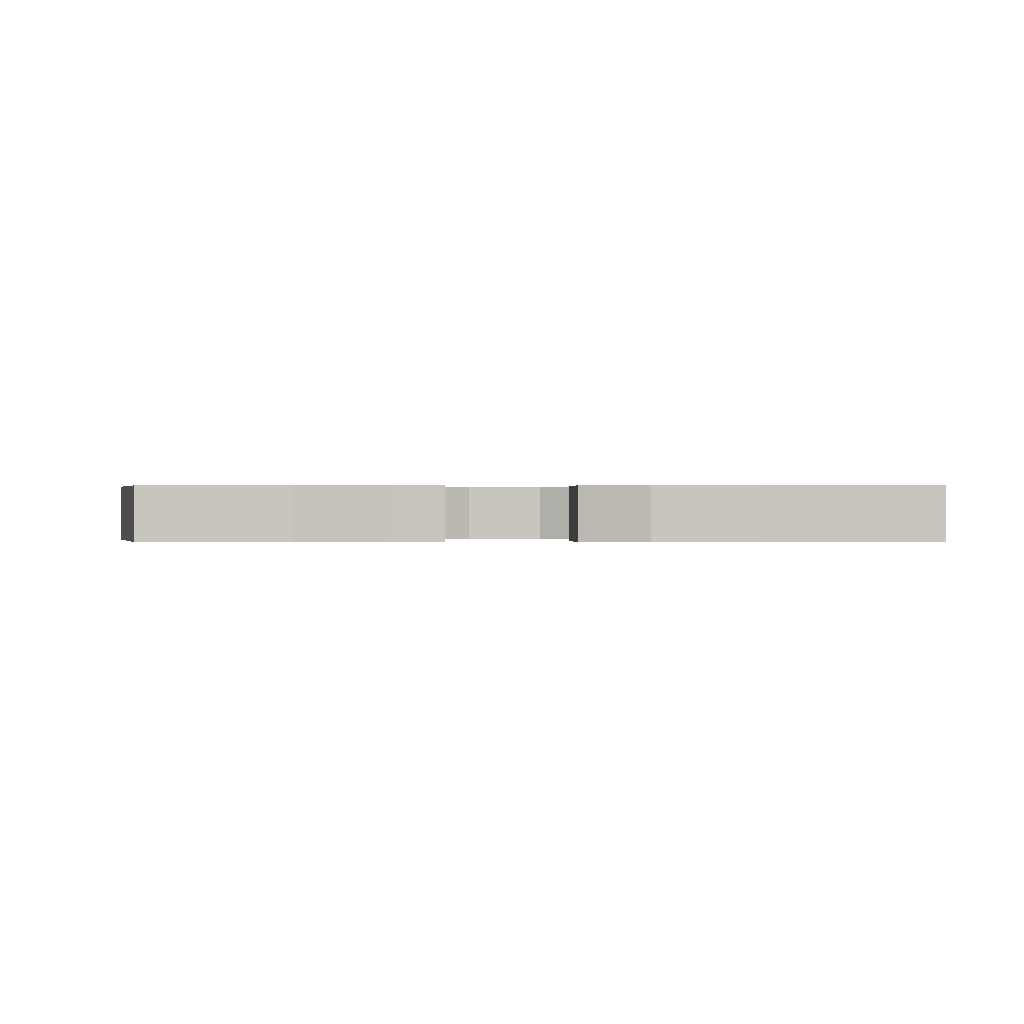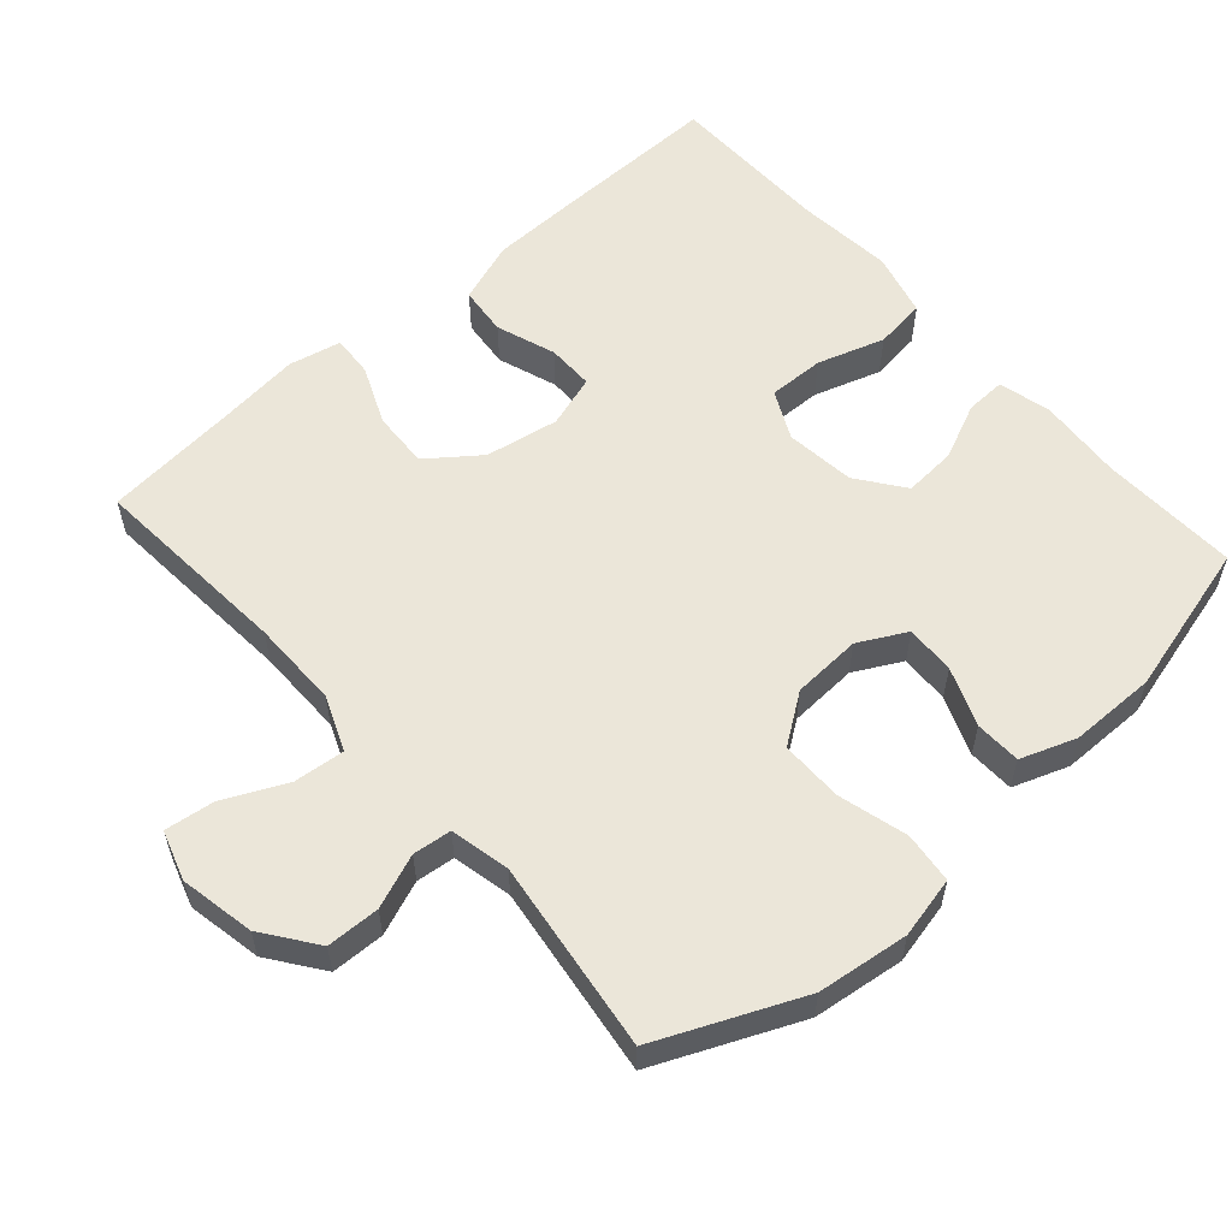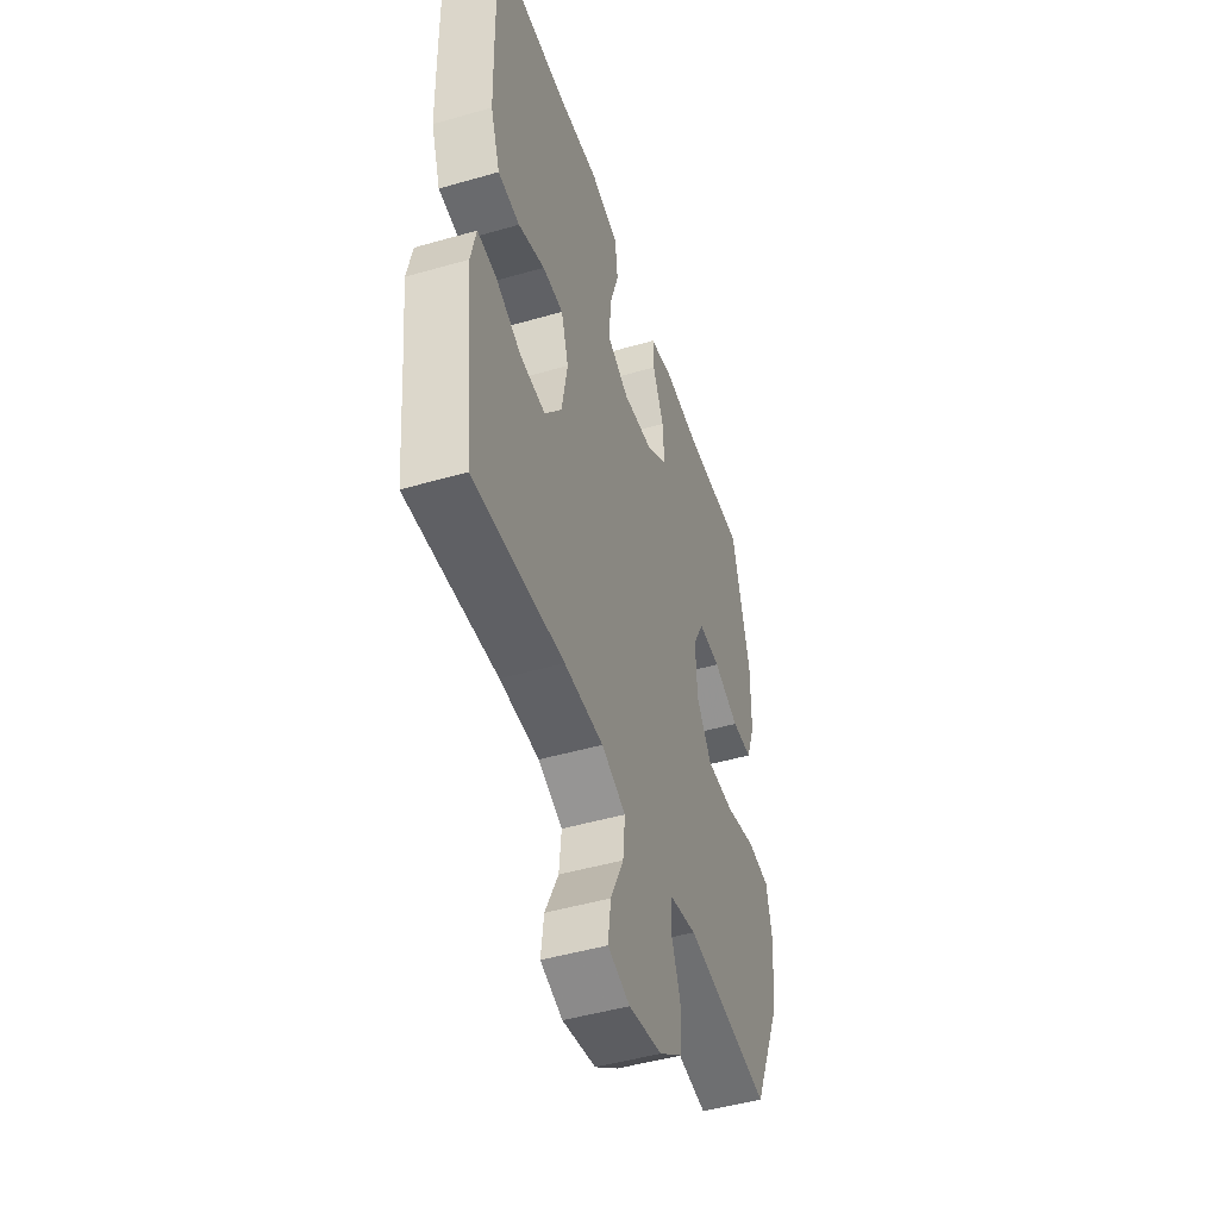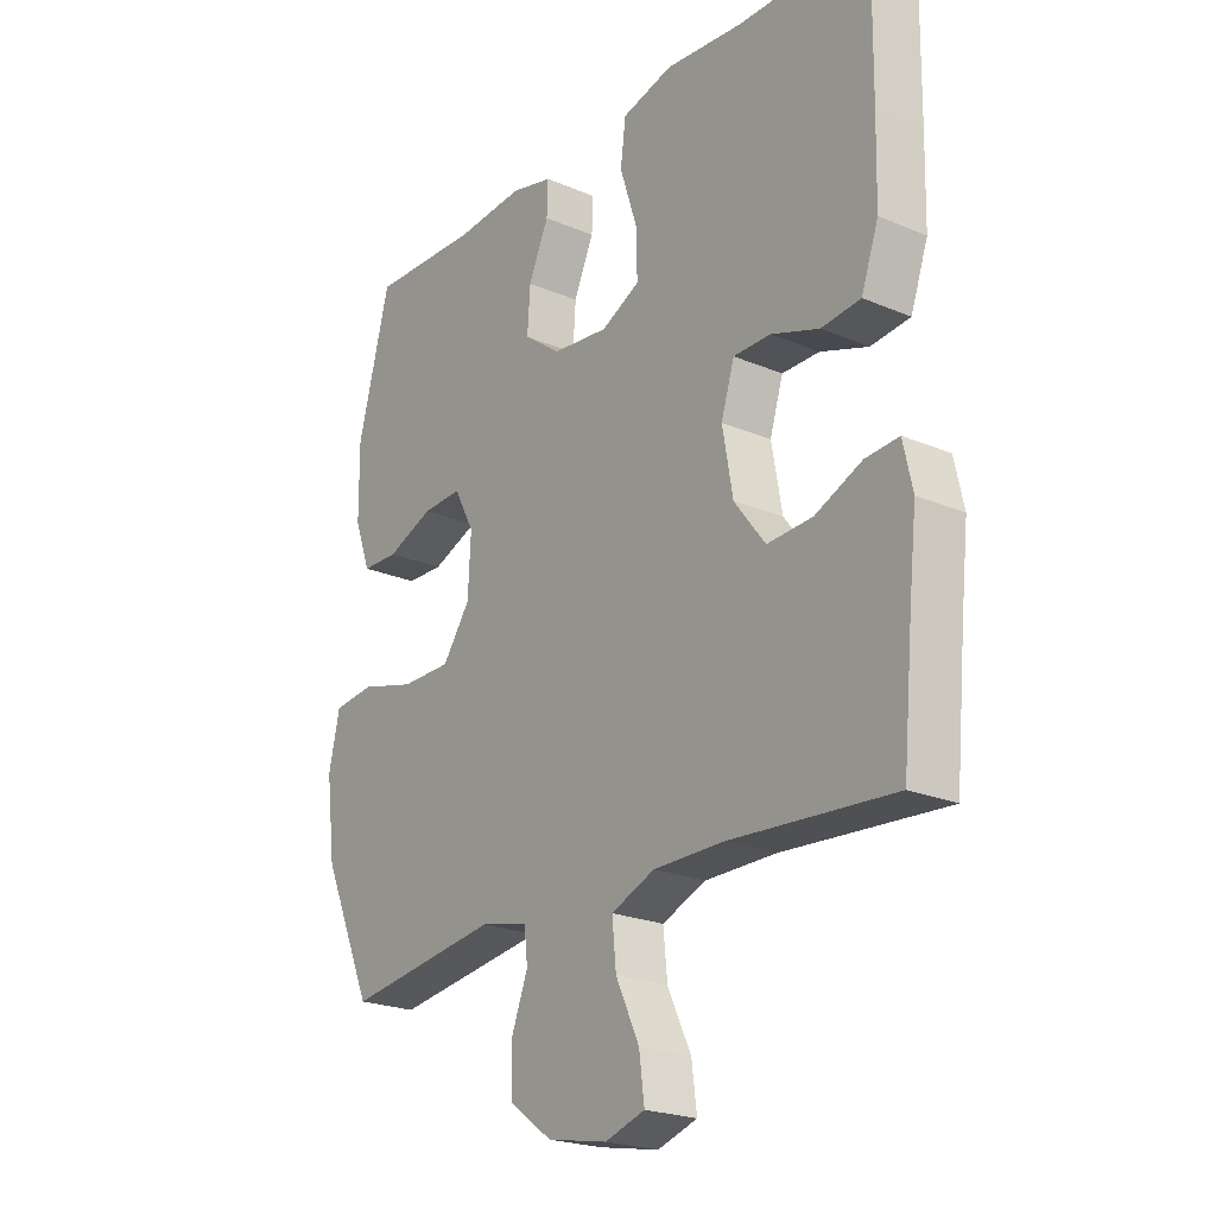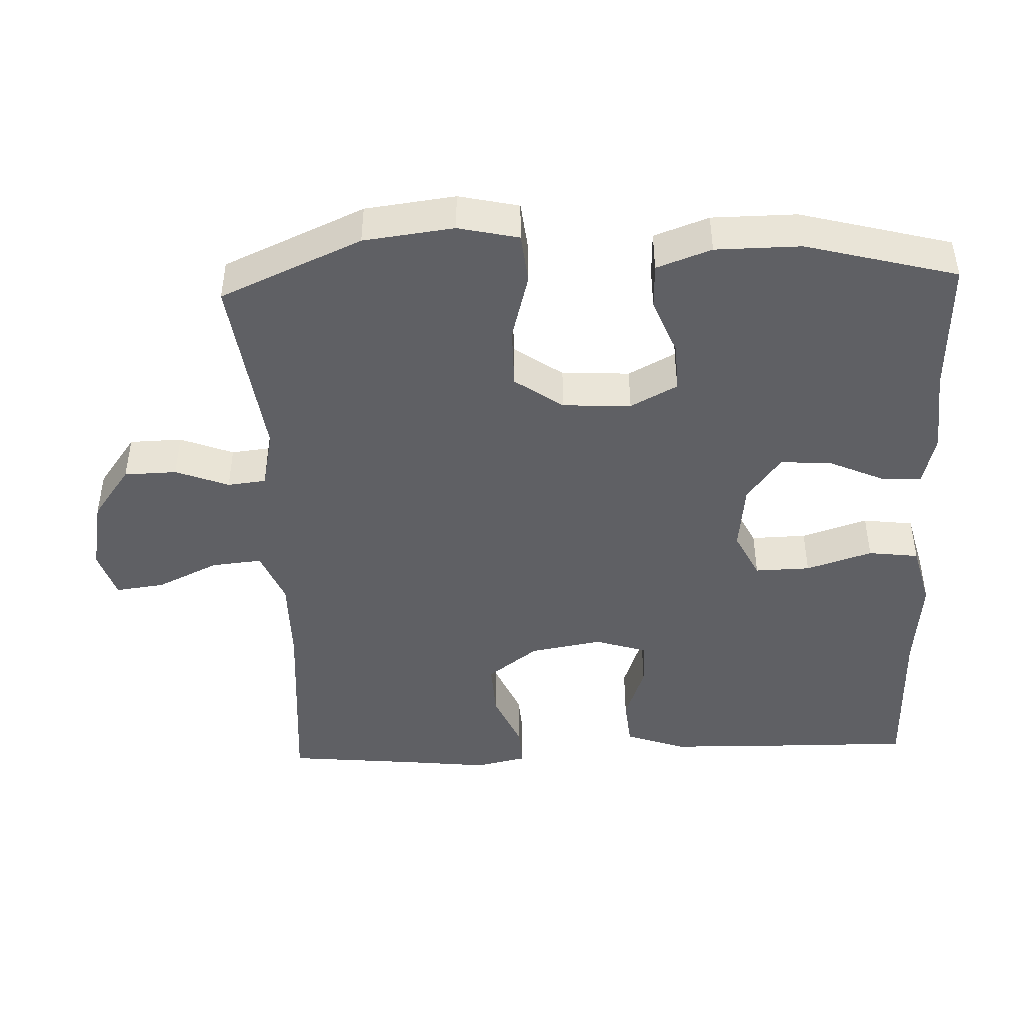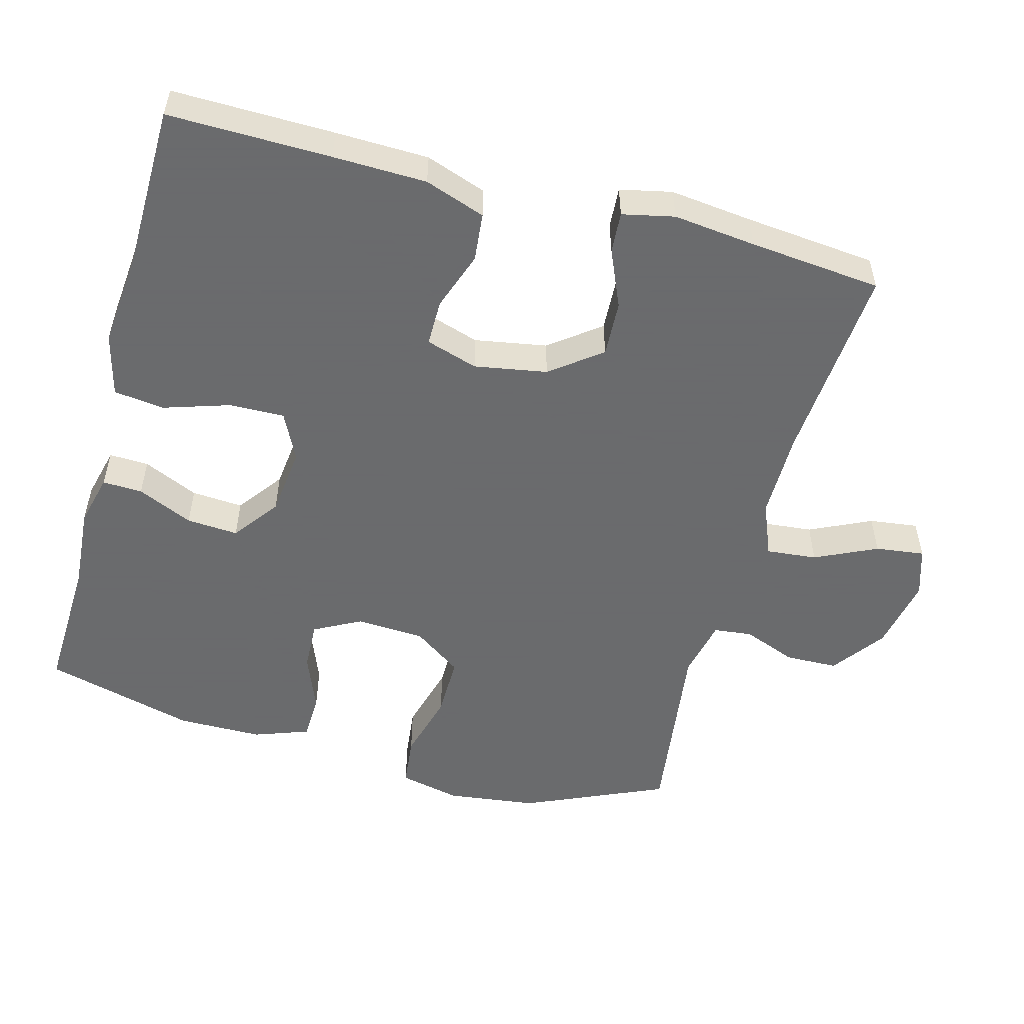
<metadata>
{"format":"obj","ext":"obj","renderer":"f3d","projection":"perspective","resolution":1024,"background":"white","views":[{"elev":0.2,"azim":0.2,"up":"+Y"},{"elev":57.4,"azim":-131.5,"up":"+Y"},{"elev":-47.6,"azim":108.0,"up":"+Z"},{"elev":-22.5,"azim":53.8,"up":"+Z"},{"elev":-45.1,"azim":-87.8,"up":"+Y"},{"elev":-53.2,"azim":74.8,"up":"+Y"}]}
</metadata>
<code>
v 0.5 0.07 -0.5
v 0.218 0.07 -0.479
v 0.095 0.07 -0.479
v 0.019 0.07 -0.51
v 0.026 0.07 -0.581
v 0.067 0.07 -0.668
v 0.076 0.07 -0.737
v 0.007 0.07 -0.759
v -0.097 0.07 -0.739
v -0.171 0.07 -0.685
v -0.173 0.07 -0.611
v -0.144 0.07 -0.536
v -0.15 0.07 -0.482
v -0.233 0.07 -0.464
v -0.5 0.07 -0.5
v -0.588 0.07 -0.301
v -0.604 0.07 -0.174
v -0.585 0.07 -0.089
v -0.514 0.07 -0.081
v -0.418 0.07 -0.107
v -0.331 0.07 -0.107
v -0.283 0.07 -0.039
v -0.278 0.07 0.057
v -0.313 0.07 0.123
v -0.382 0.07 0.12
v -0.463 0.07 0.088
v -0.527 0.07 0.09
v -0.555 0.07 0.167
v -0.556 0.07 0.287
v -0.5 0.07 0.5
v -0.307 0.07 0.493
v -0.19 0.07 0.502
v -0.117 0.07 0.484
v -0.119 0.07 0.428
v -0.154 0.07 0.35
v -0.159 0.07 0.277
v -0.094 0.07 0.229
v 0.003 0.07 0.218
v 0.07 0.07 0.251
v 0.068 0.07 0.329
v 0.038 0.07 0.422
v 0.047 0.07 0.493
v 0.136 0.07 0.516
v 0.271 0.07 0.503
v 0.5 0.07 0.5
v 0.497 0.07 0.272
v 0.494 0.07 0.141
v 0.464 0.07 0.056
v 0.396 0.07 0.049
v 0.313 0.07 0.078
v 0.248 0.07 0.078
v 0.225 0.07 0.005
v 0.243 0.07 -0.097
v 0.297 0.07 -0.168
v 0.376 0.07 -0.164
v 0.457 0.07 -0.129
v 0.515 0.07 -0.125
v 0.531 0.07 -0.198
v 0.518 0.07 -0.314
v 0.5 0 -0.5
v 0.218 0 -0.479
v 0.095 0 -0.479
v 0.019 0 -0.51
v 0.026 0 -0.581
v 0.067 0 -0.668
v 0.076 0 -0.737
v 0.007 0 -0.759
v -0.097 0 -0.739
v -0.171 0 -0.685
v -0.173 0 -0.611
v -0.144 0 -0.536
v -0.15 0 -0.482
v -0.233 0 -0.464
v -0.5 0 -0.5
v -0.588 0 -0.301
v -0.604 0 -0.174
v -0.585 0 -0.089
v -0.514 0 -0.081
v -0.418 0 -0.107
v -0.331 0 -0.107
v -0.283 0 -0.039
v -0.278 0 0.057
v -0.313 0 0.123
v -0.382 0 0.12
v -0.463 0 0.088
v -0.527 0 0.09
v -0.555 0 0.167
v -0.556 0 0.287
v -0.5 0 0.5
v -0.307 0 0.493
v -0.19 0 0.502
v -0.117 0 0.484
v -0.119 0 0.428
v -0.154 0 0.35
v -0.159 0 0.277
v -0.094 0 0.229
v 0.003 0 0.218
v 0.07 0 0.251
v 0.068 0 0.329
v 0.038 0 0.422
v 0.047 0 0.493
v 0.136 0 0.516
v 0.271 0 0.503
v 0.5 0 0.5
v 0.497 0 0.272
v 0.494 0 0.141
v 0.464 0 0.056
v 0.396 0 0.049
v 0.313 0 0.078
v 0.248 0 0.078
v 0.225 0 0.005
v 0.243 0 -0.097
v 0.297 0 -0.168
v 0.376 0 -0.164
v 0.457 0 -0.129
v 0.515 0 -0.125
v 0.531 0 -0.198
v 0.518 0 -0.314
f 57 58 59
f 56 57 59
f 55 56 59
f 59 1 2
f 55 59 2
f 54 55 2
f 53 54 2 3
f 52 53 3 4
f 51 52 4
f 48 49 50
f 47 48 50
f 46 47 50
f 45 46 50
f 44 45 50
f 44 50 51
f 43 44 51
f 42 43 51
f 41 42 51
f 40 41 51
f 39 40 51
f 38 39 51 4
f 33 34 35
f 32 33 35
f 31 32 35
f 31 35 36
f 30 31 36
f 29 30 36
f 28 29 36
f 27 28 36
f 26 27 36
f 25 26 36
f 24 25 36 37
f 18 19 20
f 17 18 20
f 16 17 20
f 15 16 20
f 14 15 20
f 13 14 20 21
f 10 11 12
f 9 10 12
f 8 9 12
f 7 8 12
f 6 7 12
f 5 6 12
f 4 5 12 13
f 13 21 22
f 4 13 22
f 38 4 22
f 23 24 37 38
f 22 23 38
f 118 117 116
f 118 116 115
f 118 115 114
f 61 60 118
f 61 118 114
f 61 114 113
f 62 61 113 112
f 63 62 112 111
f 63 111 110
f 109 108 107
f 109 107 106
f 109 106 105
f 109 105 104
f 109 104 103
f 110 109 103
f 110 103 102
f 110 102 101
f 110 101 100
f 110 100 99
f 110 99 98
f 63 110 98 97
f 94 93 92
f 94 92 91
f 94 91 90
f 95 94 90
f 95 90 89
f 95 89 88
f 95 88 87
f 95 87 86
f 95 86 85
f 95 85 84
f 96 95 84 83
f 79 78 77
f 79 77 76
f 79 76 75
f 79 75 74
f 79 74 73
f 80 79 73 72
f 71 70 69
f 71 69 68
f 71 68 67
f 71 67 66
f 71 66 65
f 71 65 64
f 72 71 64 63
f 81 80 72
f 81 72 63
f 81 63 97
f 97 96 83 82
f 97 82 81
f 1 60 61 2
f 2 61 62 3
f 3 62 63 4
f 4 63 64 5
f 5 64 65 6
f 6 65 66 7
f 7 66 67 8
f 8 67 68 9
f 9 68 69 10
f 10 69 70 11
f 11 70 71 12
f 12 71 72 13
f 13 72 73 14
f 14 73 74 15
f 15 74 75 16
f 16 75 76 17
f 17 76 77 18
f 18 77 78 19
f 19 78 79 20
f 20 79 80 21
f 21 80 81 22
f 22 81 82 23
f 23 82 83 24
f 24 83 84 25
f 25 84 85 26
f 26 85 86 27
f 27 86 87 28
f 28 87 88 29
f 29 88 89 30
f 30 89 90 31
f 31 90 91 32
f 32 91 92 33
f 33 92 93 34
f 34 93 94 35
f 35 94 95 36
f 36 95 96 37
f 37 96 97 38
f 38 97 98 39
f 39 98 99 40
f 40 99 100 41
f 41 100 101 42
f 42 101 102 43
f 43 102 103 44
f 44 103 104 45
f 45 104 105 46
f 46 105 106 47
f 47 106 107 48
f 48 107 108 49
f 49 108 109 50
f 50 109 110 51
f 51 110 111 52
f 52 111 112 53
f 53 112 113 54
f 54 113 114 55
f 55 114 115 56
f 56 115 116 57
f 57 116 117 58
f 58 117 118 59
f 59 118 60 1

</code>
